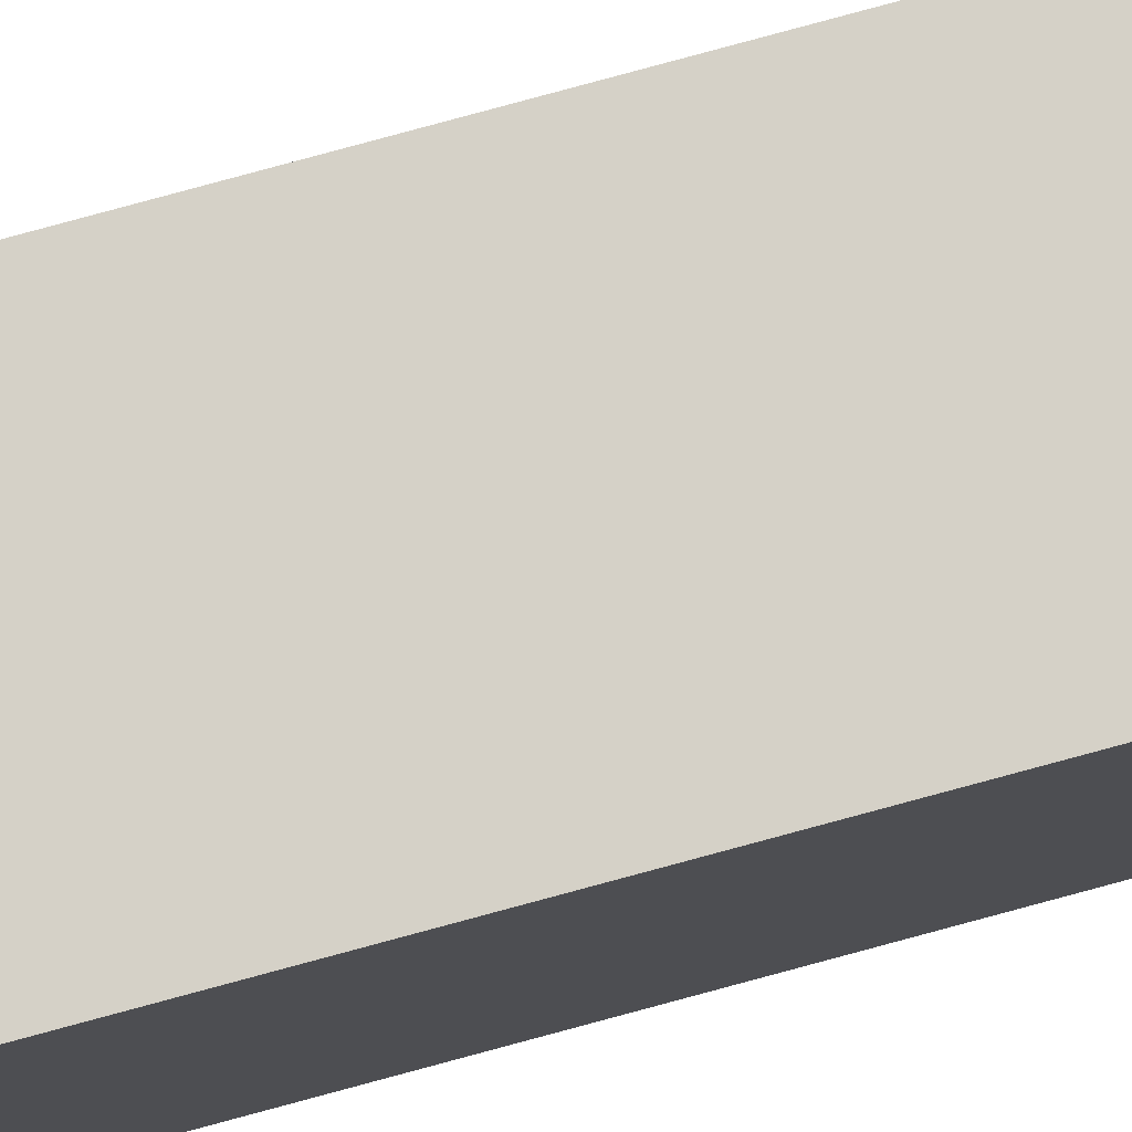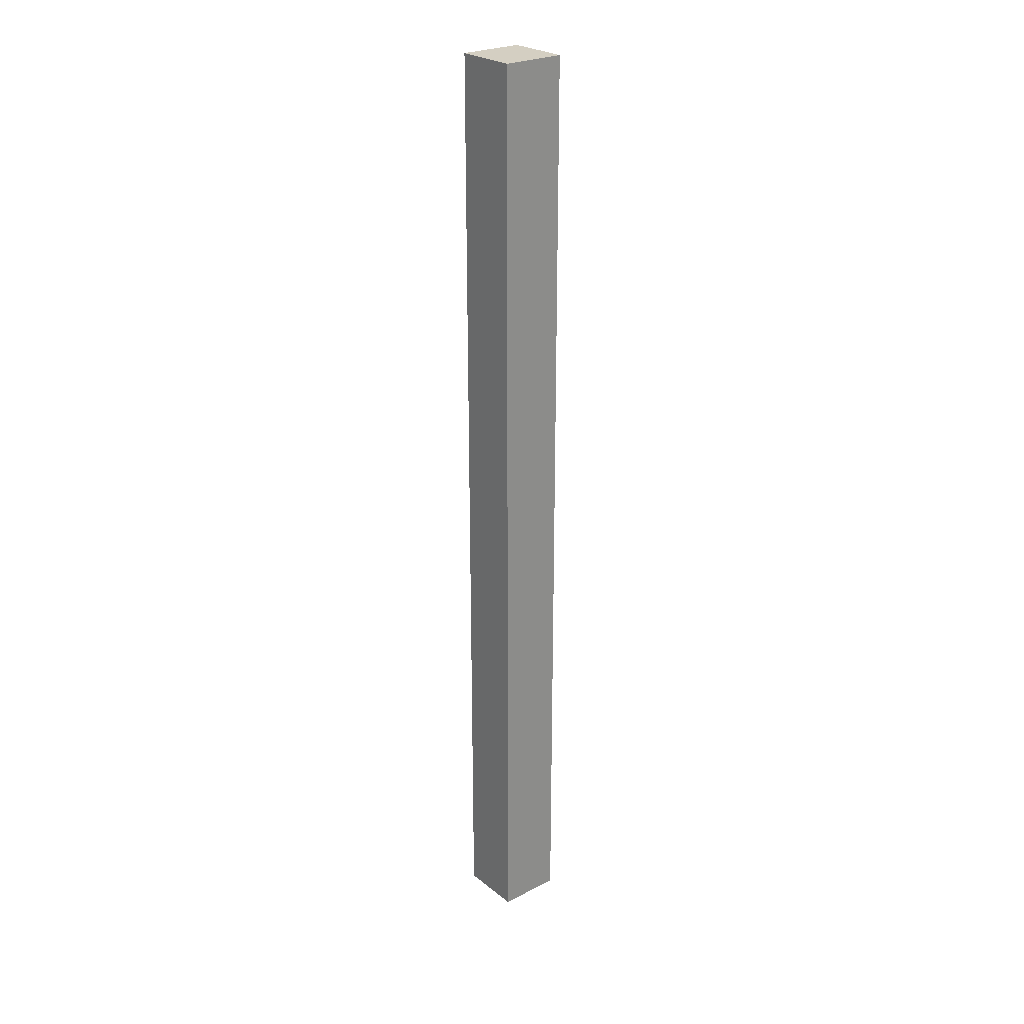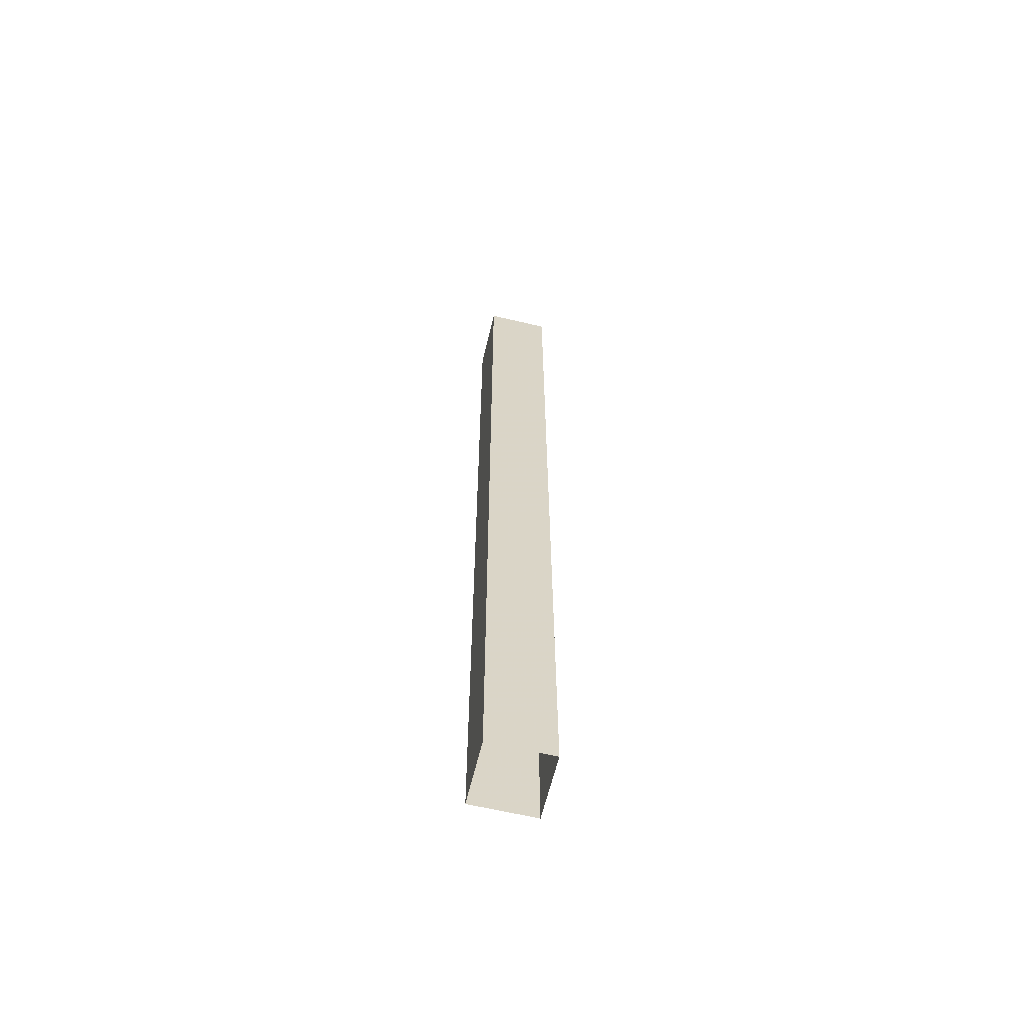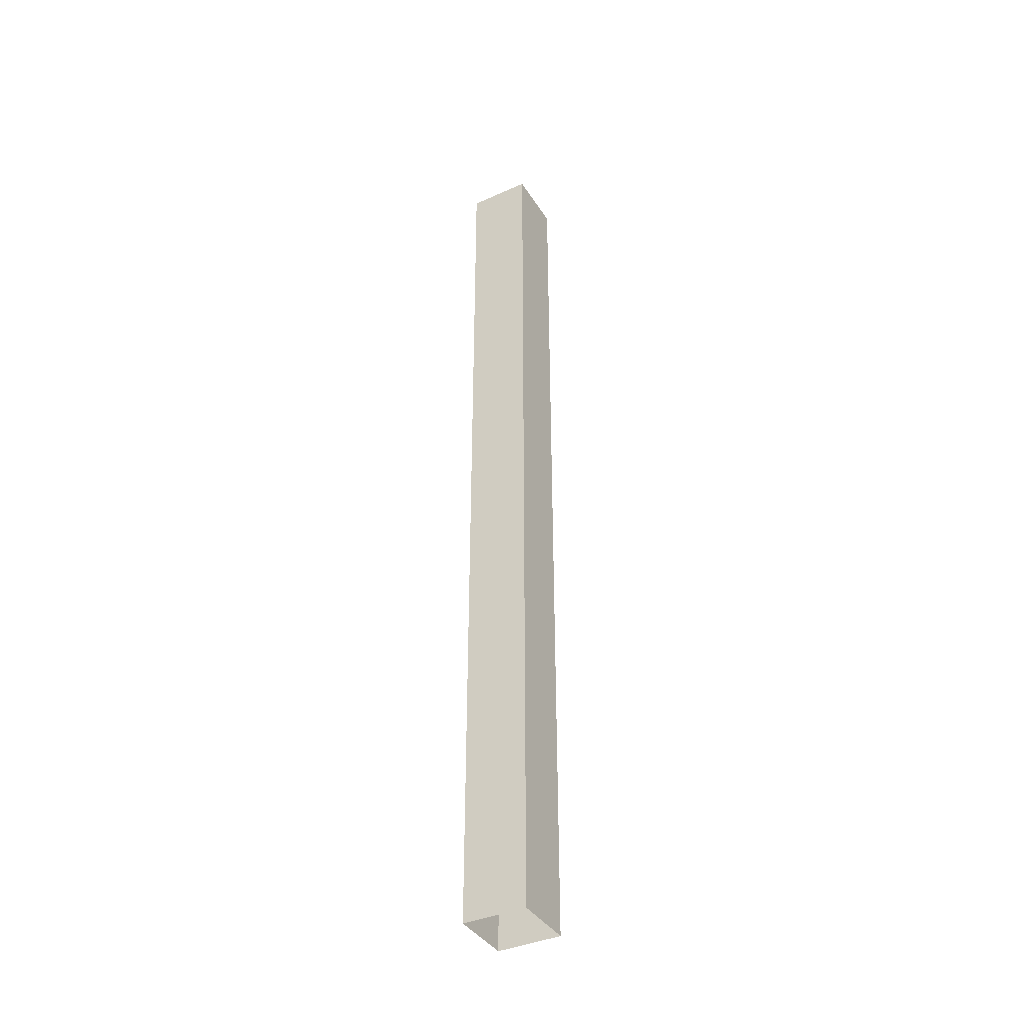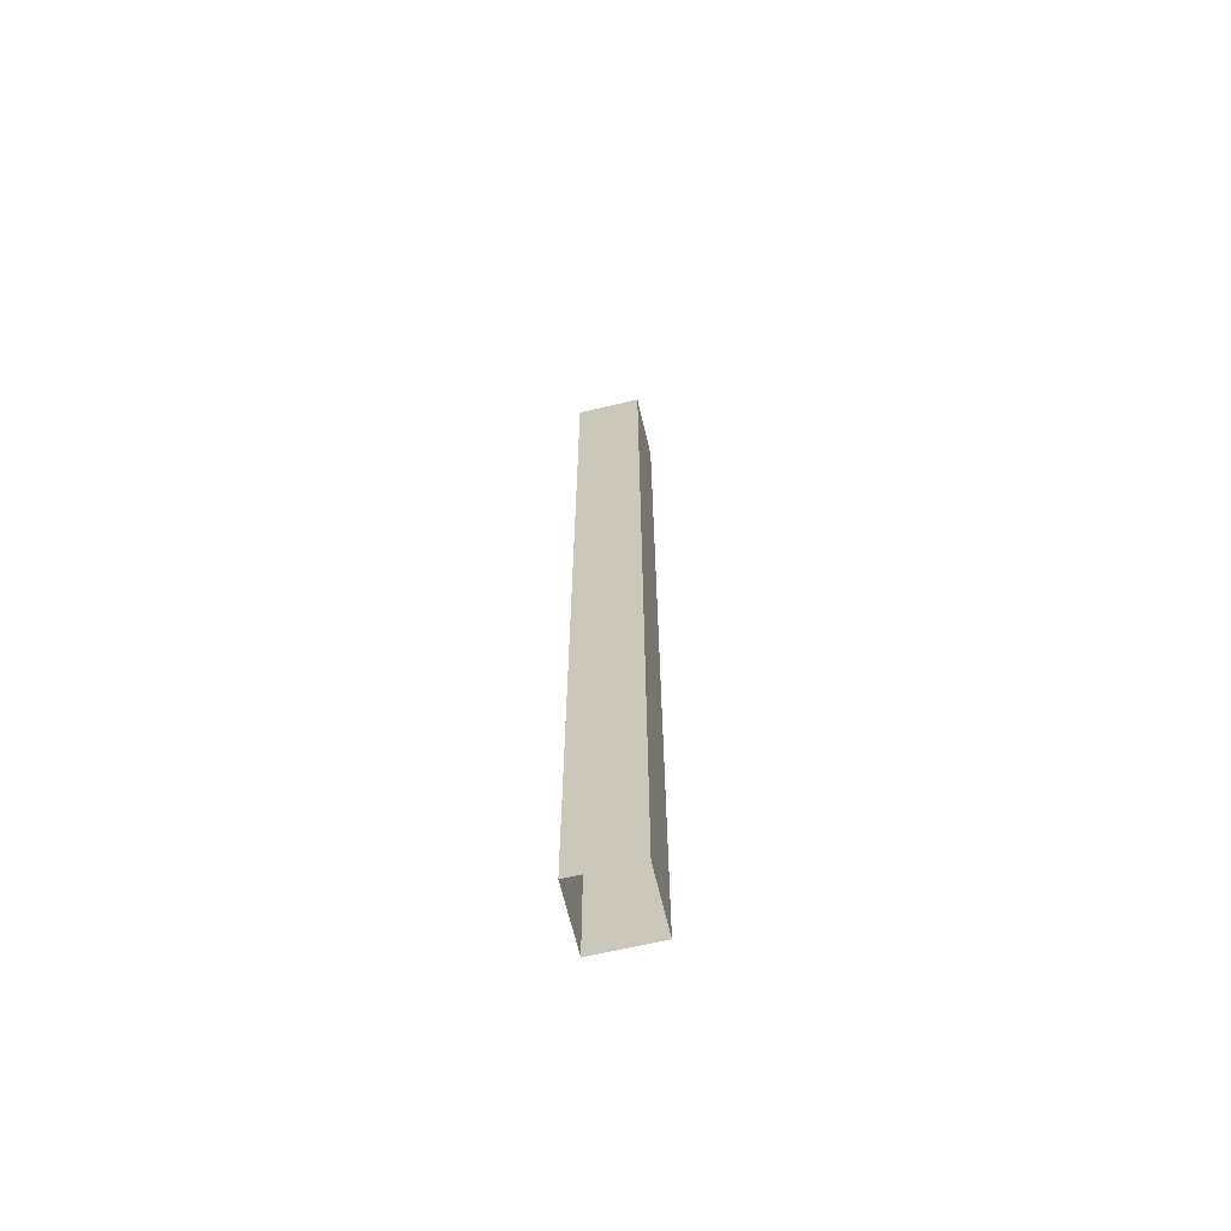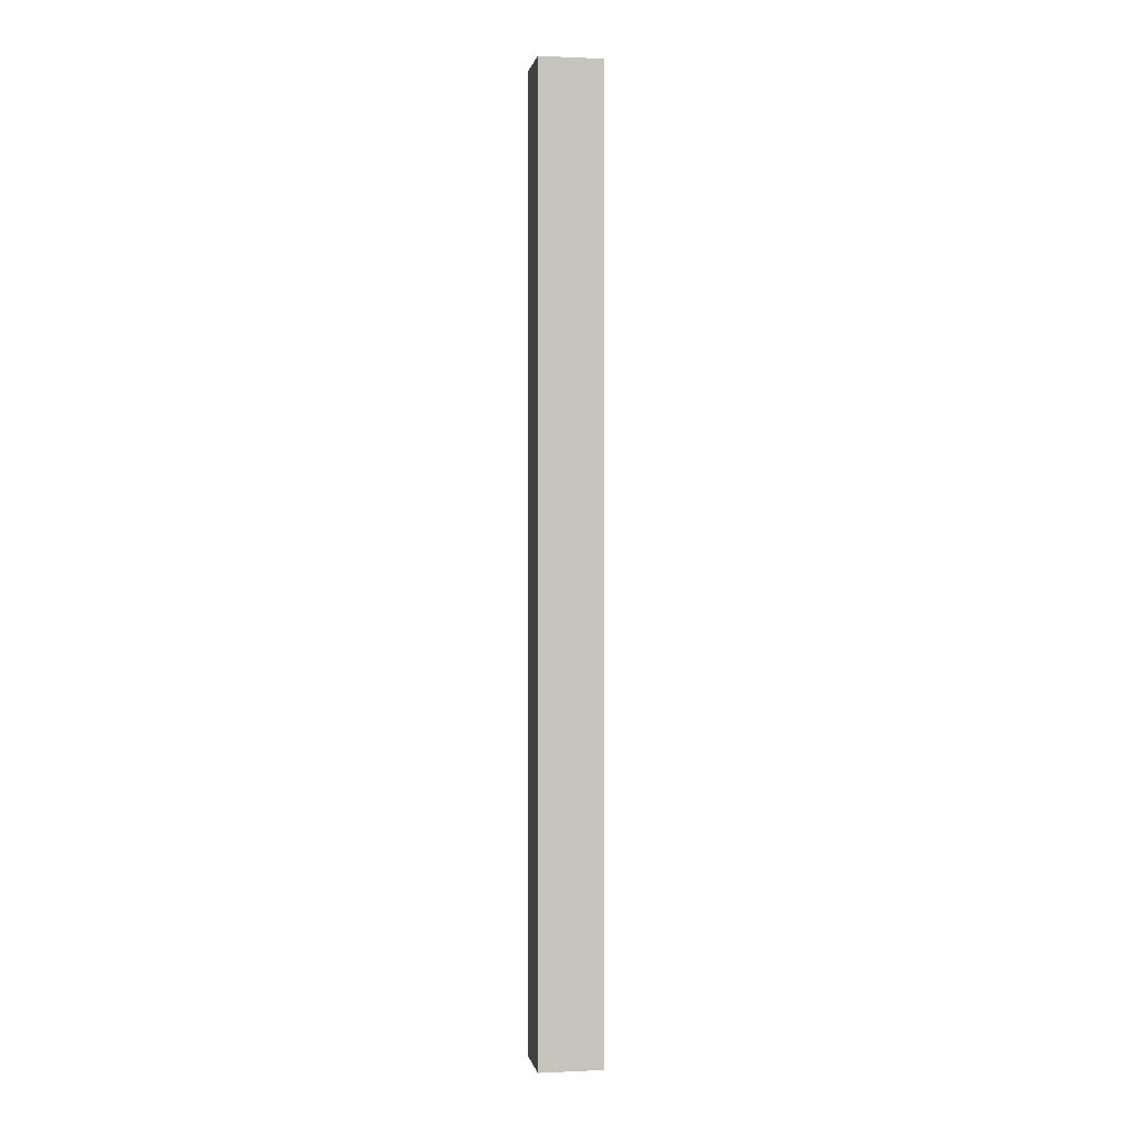
<metadata>
{"format":"obj","ext":"obj","renderer":"f3d","projection":"perspective","resolution":1024,"background":"white","views":[{"elev":78.9,"azim":74.8,"up":"+Z"},{"elev":25.7,"azim":-39.1,"up":"+Y"},{"elev":-62.7,"azim":166.5,"up":"+Y"},{"elev":-39.2,"azim":29.1,"up":"+Y"},{"elev":-65.5,"azim":-166.7,"up":"+Y"},{"elev":0.6,"azim":80.2,"up":"+Y"}]}
</metadata>
<code>
v -0.375 1.875 0.5
v -0.5 1.875 0.5
v -0.5 1.875 0.375
v -0.375 1.875 0.375
v -0.375 0 0.5
v -0.5 0 0.5
v -0.5 0 0.375
v -0.375 0 0.375
v -0.5 0 1.375
v -1.375 0 0.5
v -1.375 1.875 0.5
v -0.375 1.875 0.5
v -0.375 1.875 0.5
v -0.375 1.875 0.5
v -0.375 1.875 0.5
v -0.375 1.875 0.5
f 1 2 3
f 1 3 4
f 1 4 5
f 1 5 6
f 1 6 2
f 2 6 7
f 2 7 3
f 3 7 8
f 3 8 4
f 4 8 5

</code>
